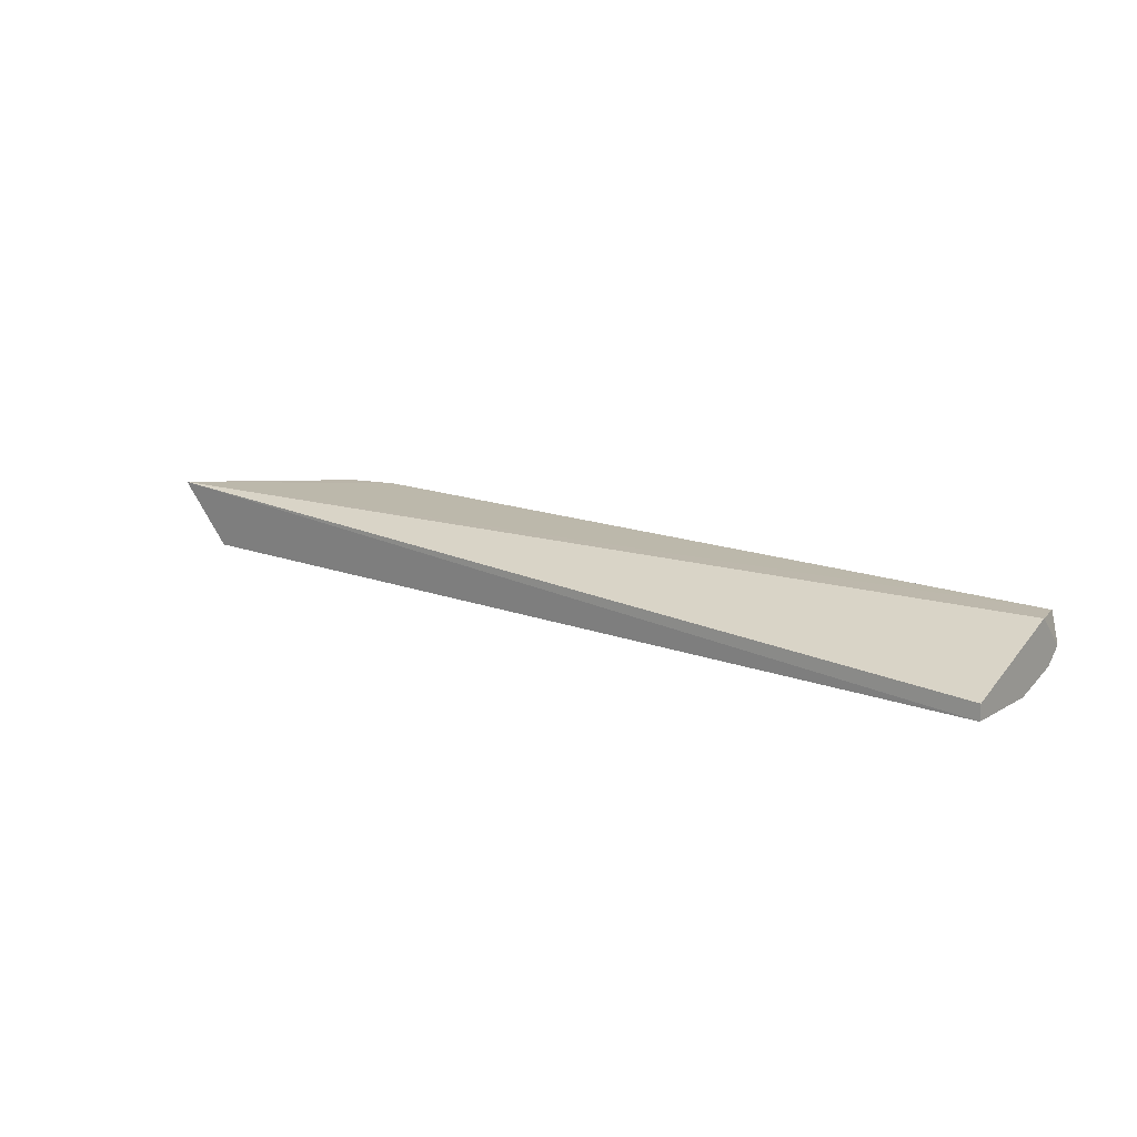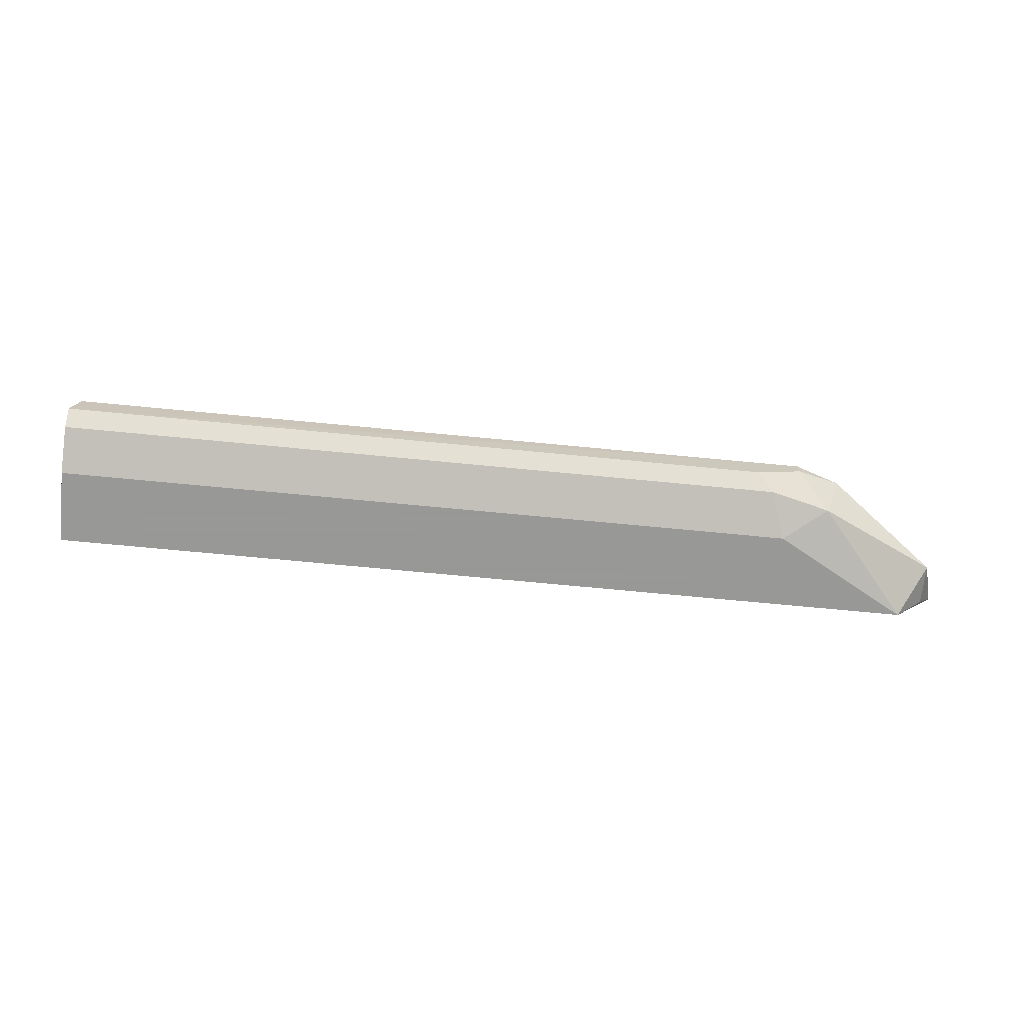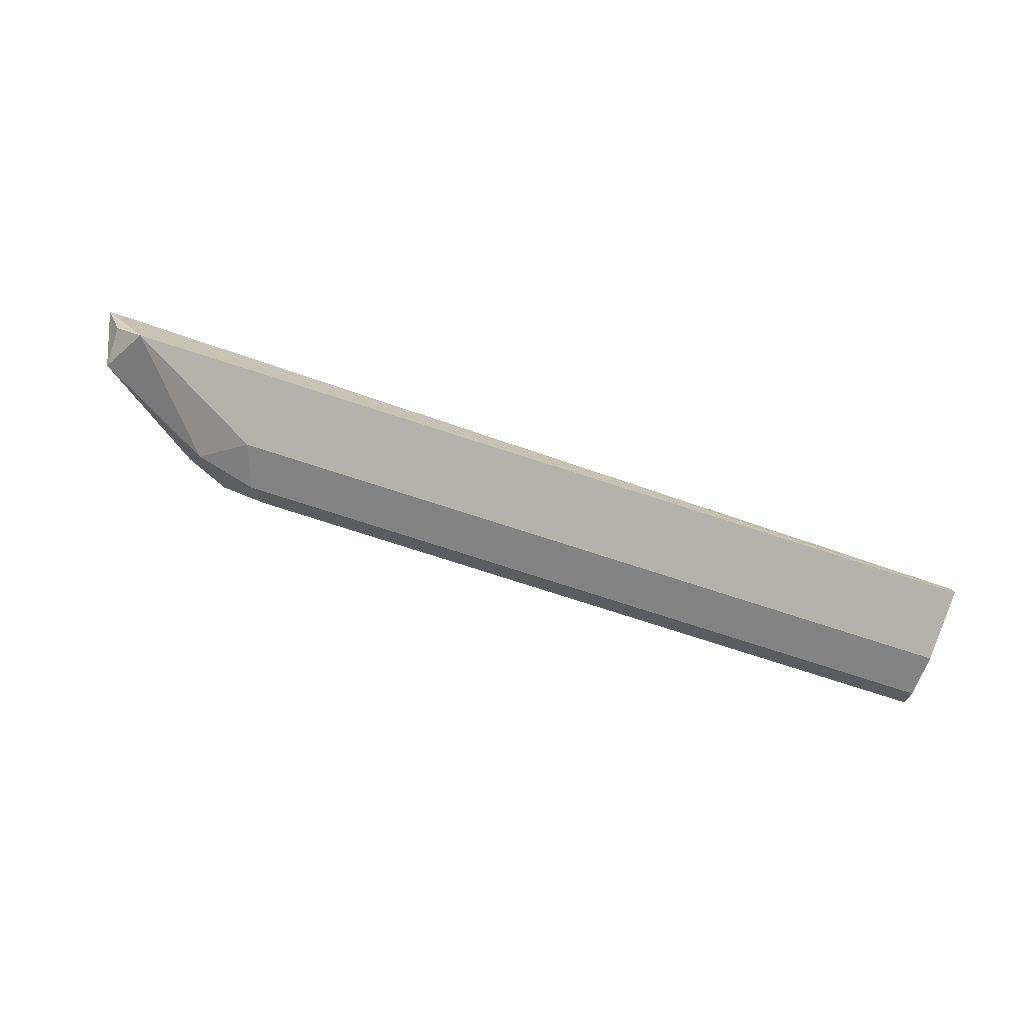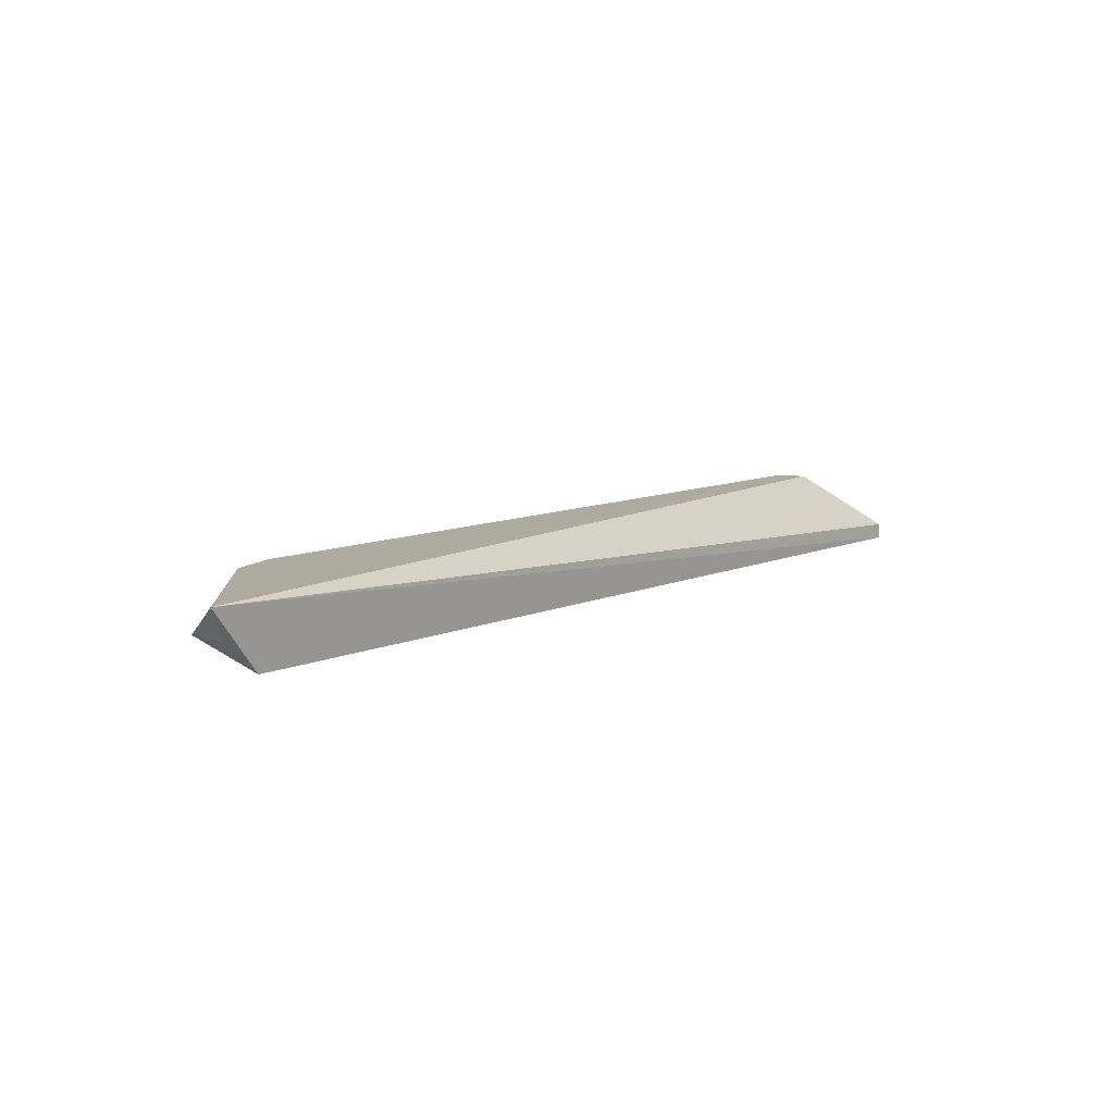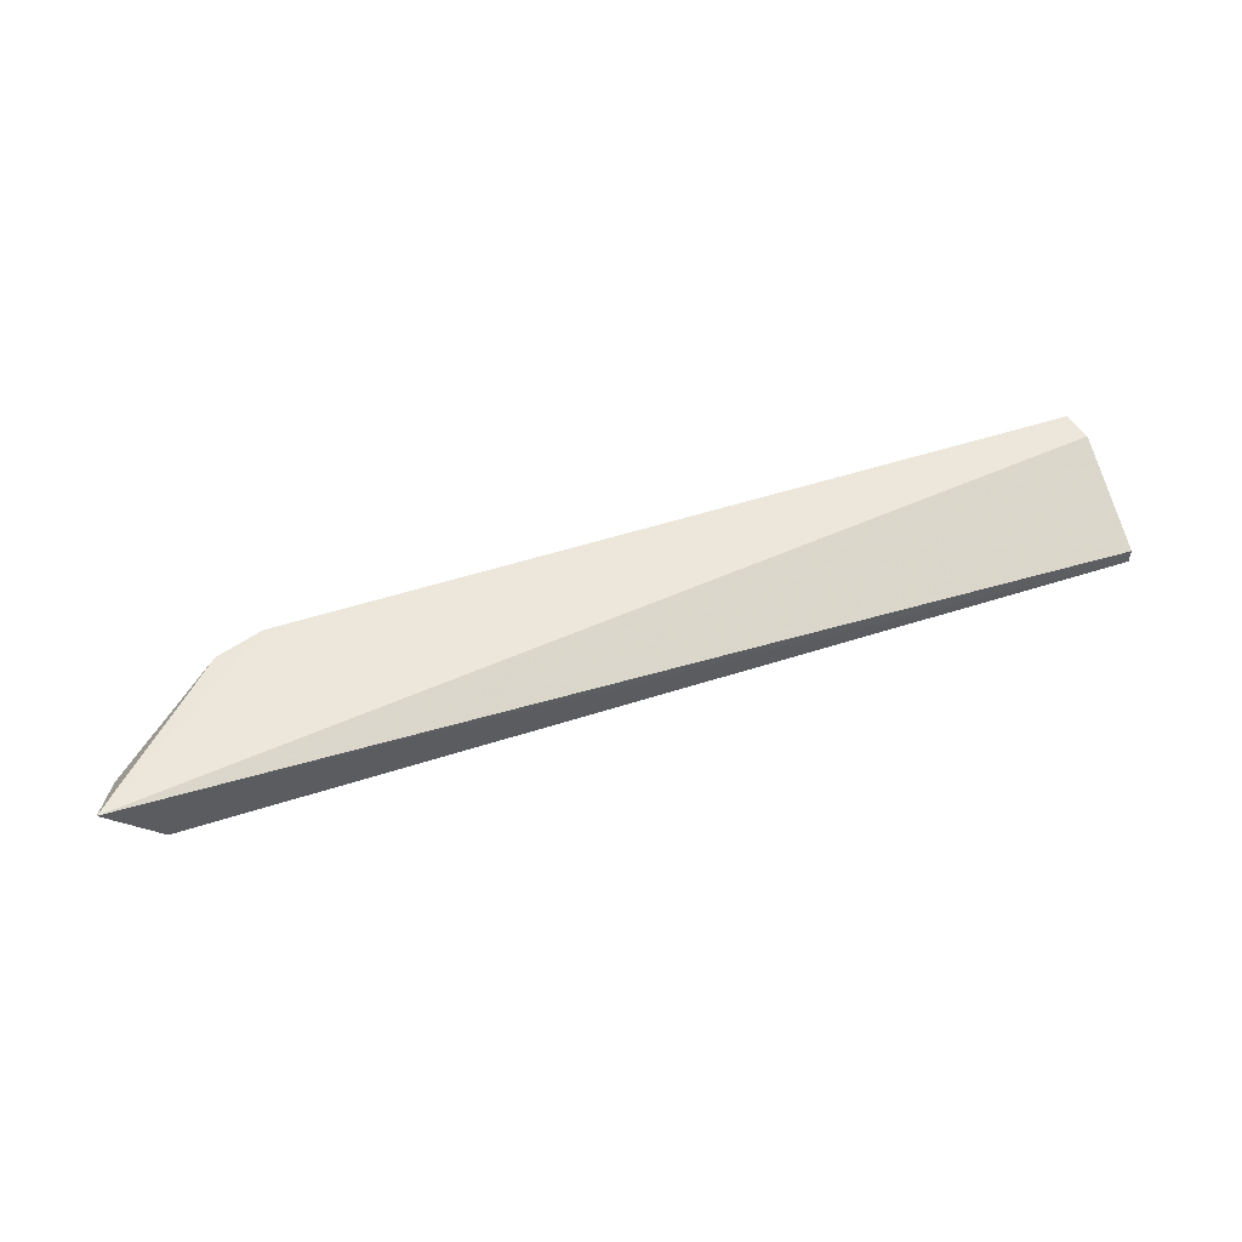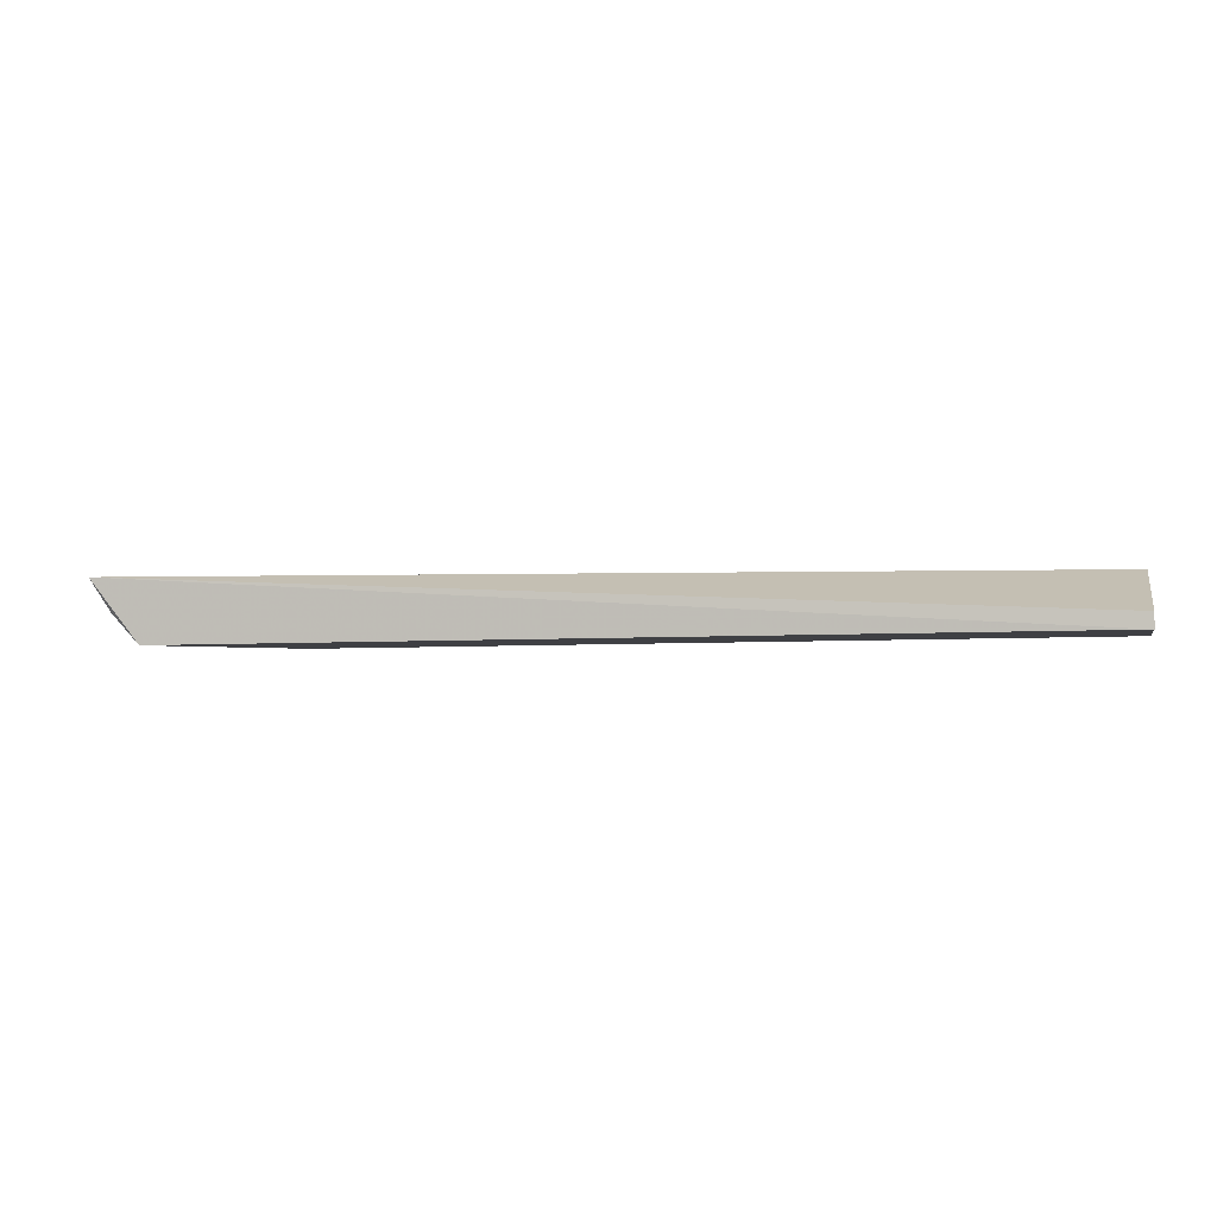
<metadata>
{"format":"obj","ext":"obj","renderer":"f3d","projection":"perspective","resolution":1024,"background":"white","views":[{"elev":15.2,"azim":38.9,"up":"+Y"},{"elev":-68.4,"azim":174.4,"up":"+Y"},{"elev":-79.4,"azim":-17.7,"up":"+Y"},{"elev":10.2,"azim":-47.3,"up":"+Y"},{"elev":52.5,"azim":-19.2,"up":"+Y"},{"elev":-5.0,"azim":12.2,"up":"+Y"}]}
</metadata>
<code>
v -0.2732 -0.1886 0.03903
v -0.2309 -0.1844 0.002118
v -0.2394 -0.1929 0.01059
v -0.01483 -0.1929 0.04025
v -0.01667 -0.1803 0.002381
v -0.2784 -0.1795 0.04173
v -0.01483 -0.1929 0.006358
v -0.2648 -0.1971 0.04025
v -0.01483 -0.1971 0.01907
v -0.2436 -0.1802 0.006358
v -0.01483 -0.1802 0.01059
v -0.01483 -0.1971 0.04025
v -0.2266 -0.1971 0.01907
v -0.2182 -0.1886 0.002118
v -0.2732 -0.1886 0.02753
v -0.01483 -0.1886 0.002118
v -0.2224 -0.1929 0.006358
v -0.2309 -0.1802 0.002118
f 5 16 18
f 6 1 8
f 7 4 9
f 2 3 10
f 6 4 11
f 5 6 11
f 4 7 11
f 4 6 12
f 6 8 12
f 9 4 12
f 8 9 12
f 8 3 13
f 7 9 13
f 9 8 13
f 3 2 14
f 1 6 15
f 8 1 15
f 3 8 15
f 10 3 15
f 6 10 15
f 5 11 16
f 11 7 16
f 14 2 16
f 7 14 16
f 13 3 17
f 7 13 17
f 3 14 17
f 14 7 17
f 6 5 18
f 2 10 18
f 10 6 18
f 16 2 18

</code>
